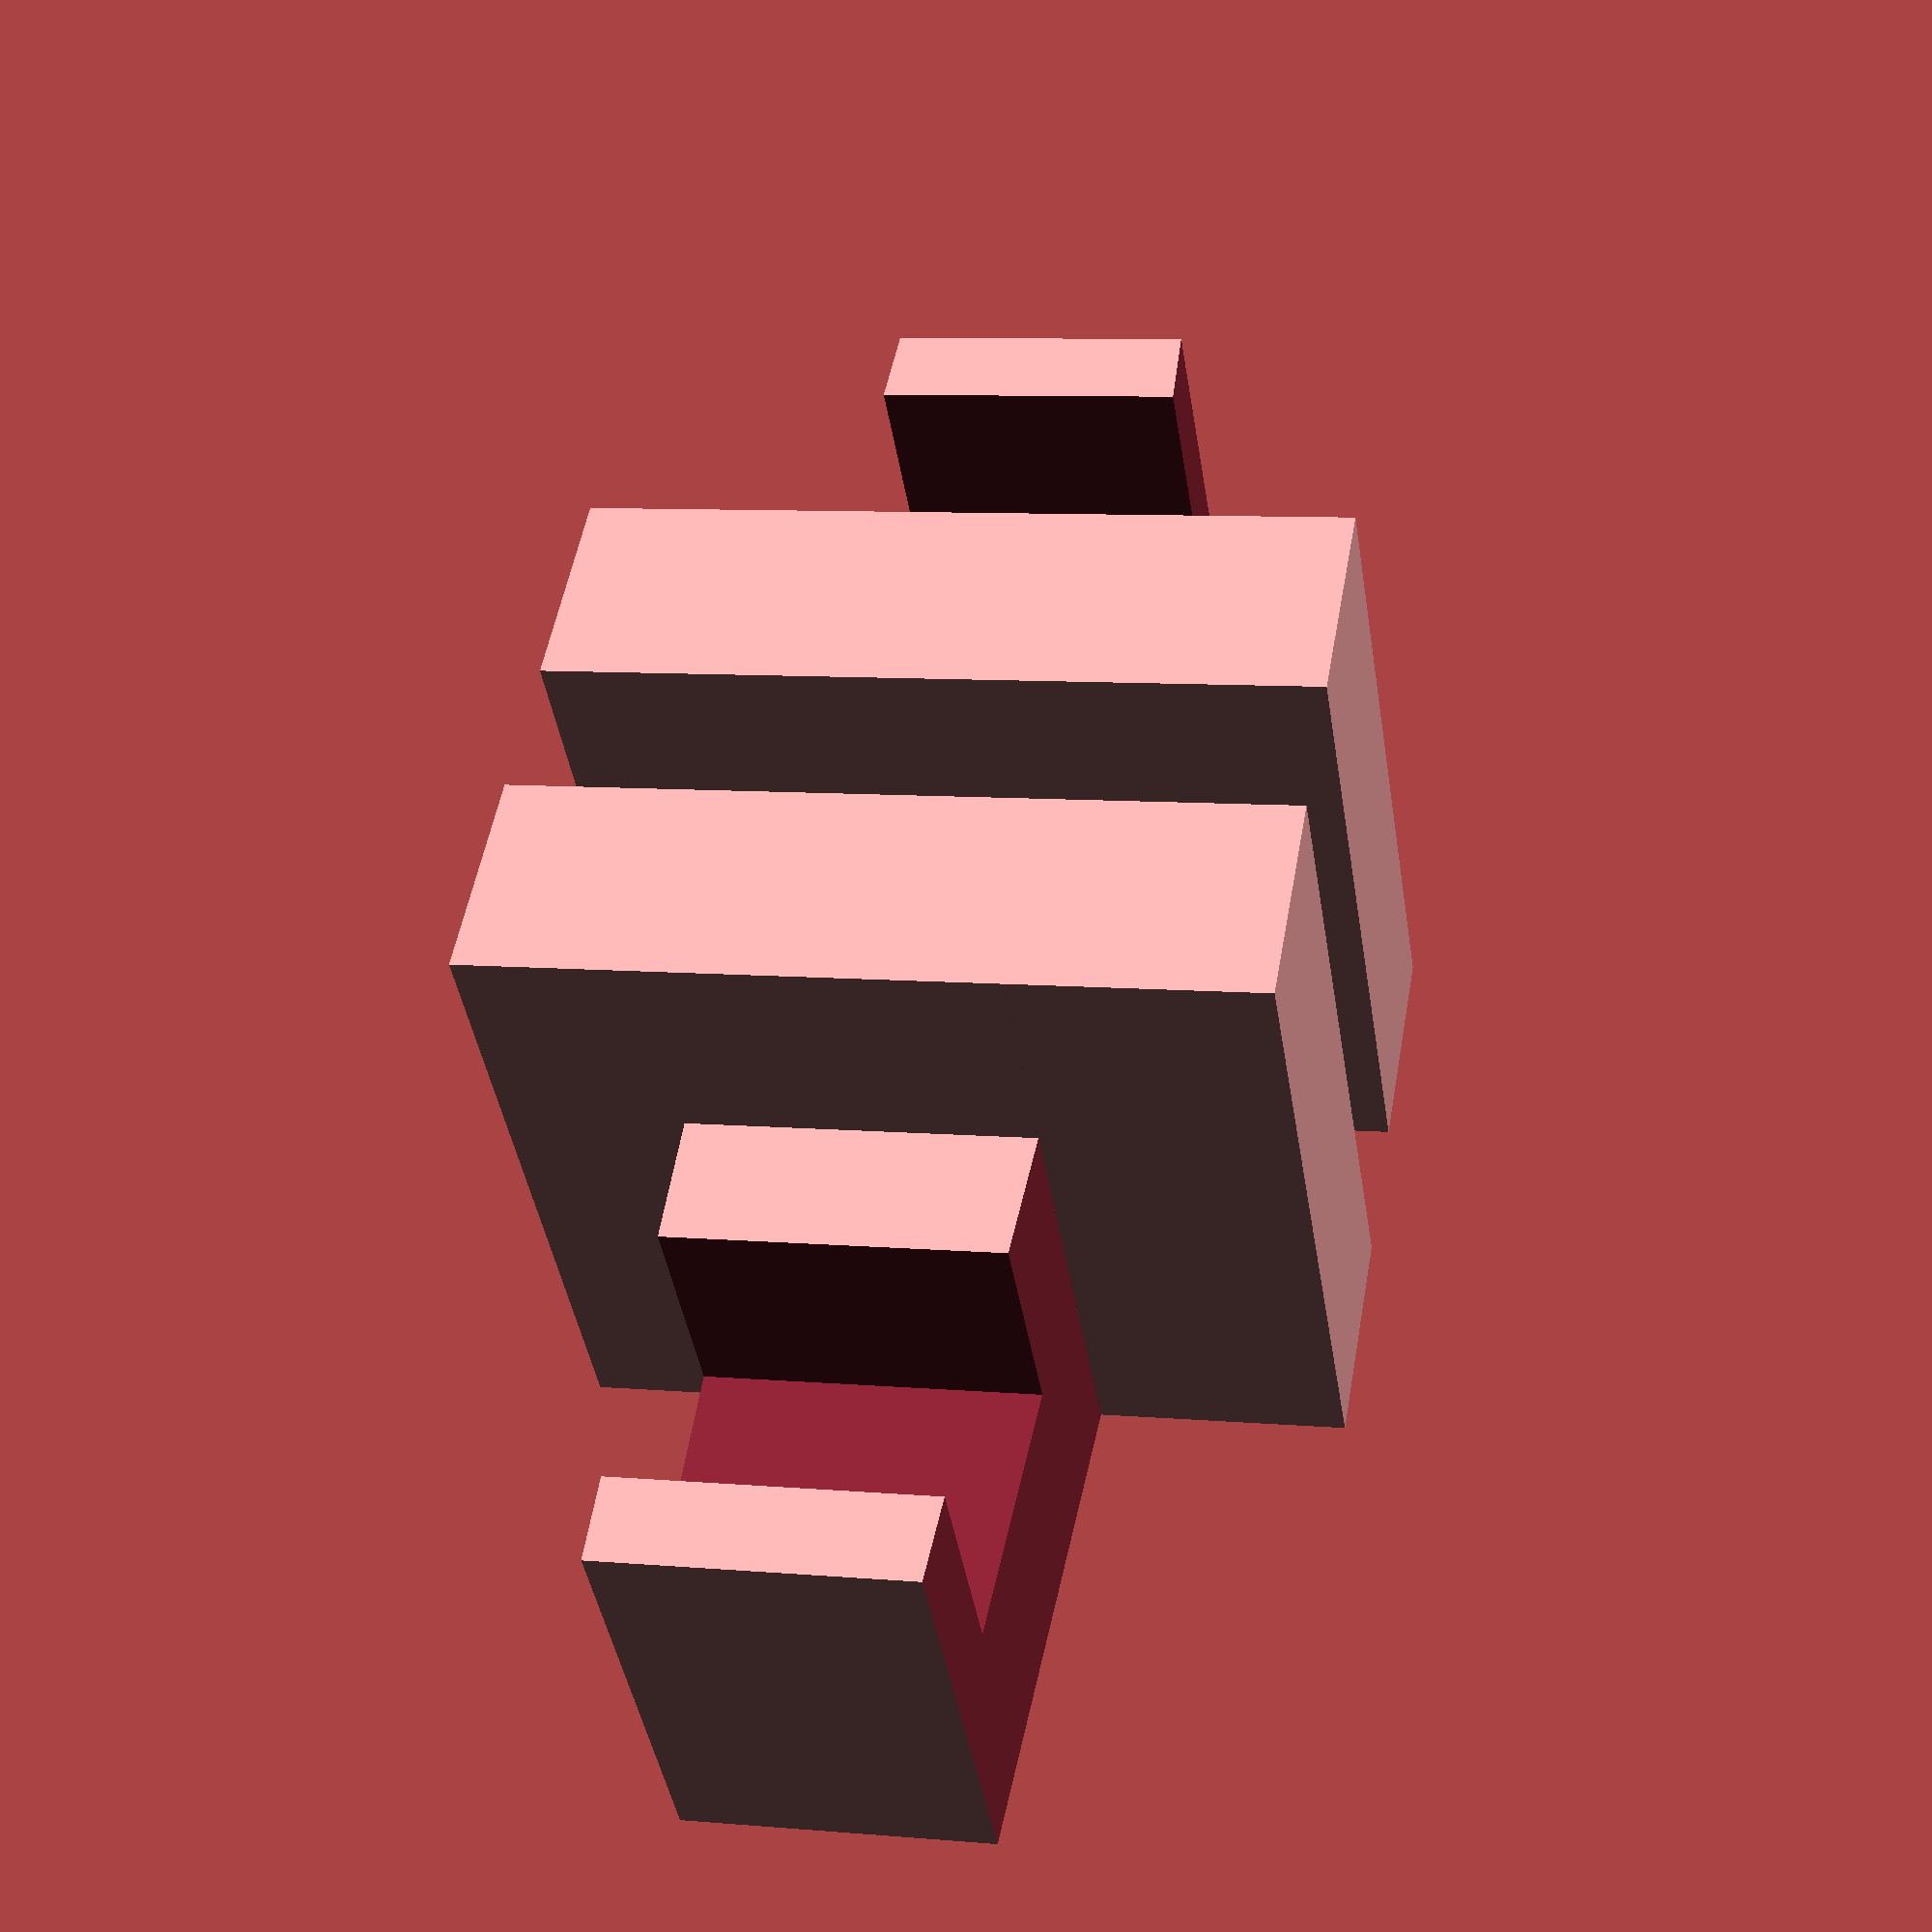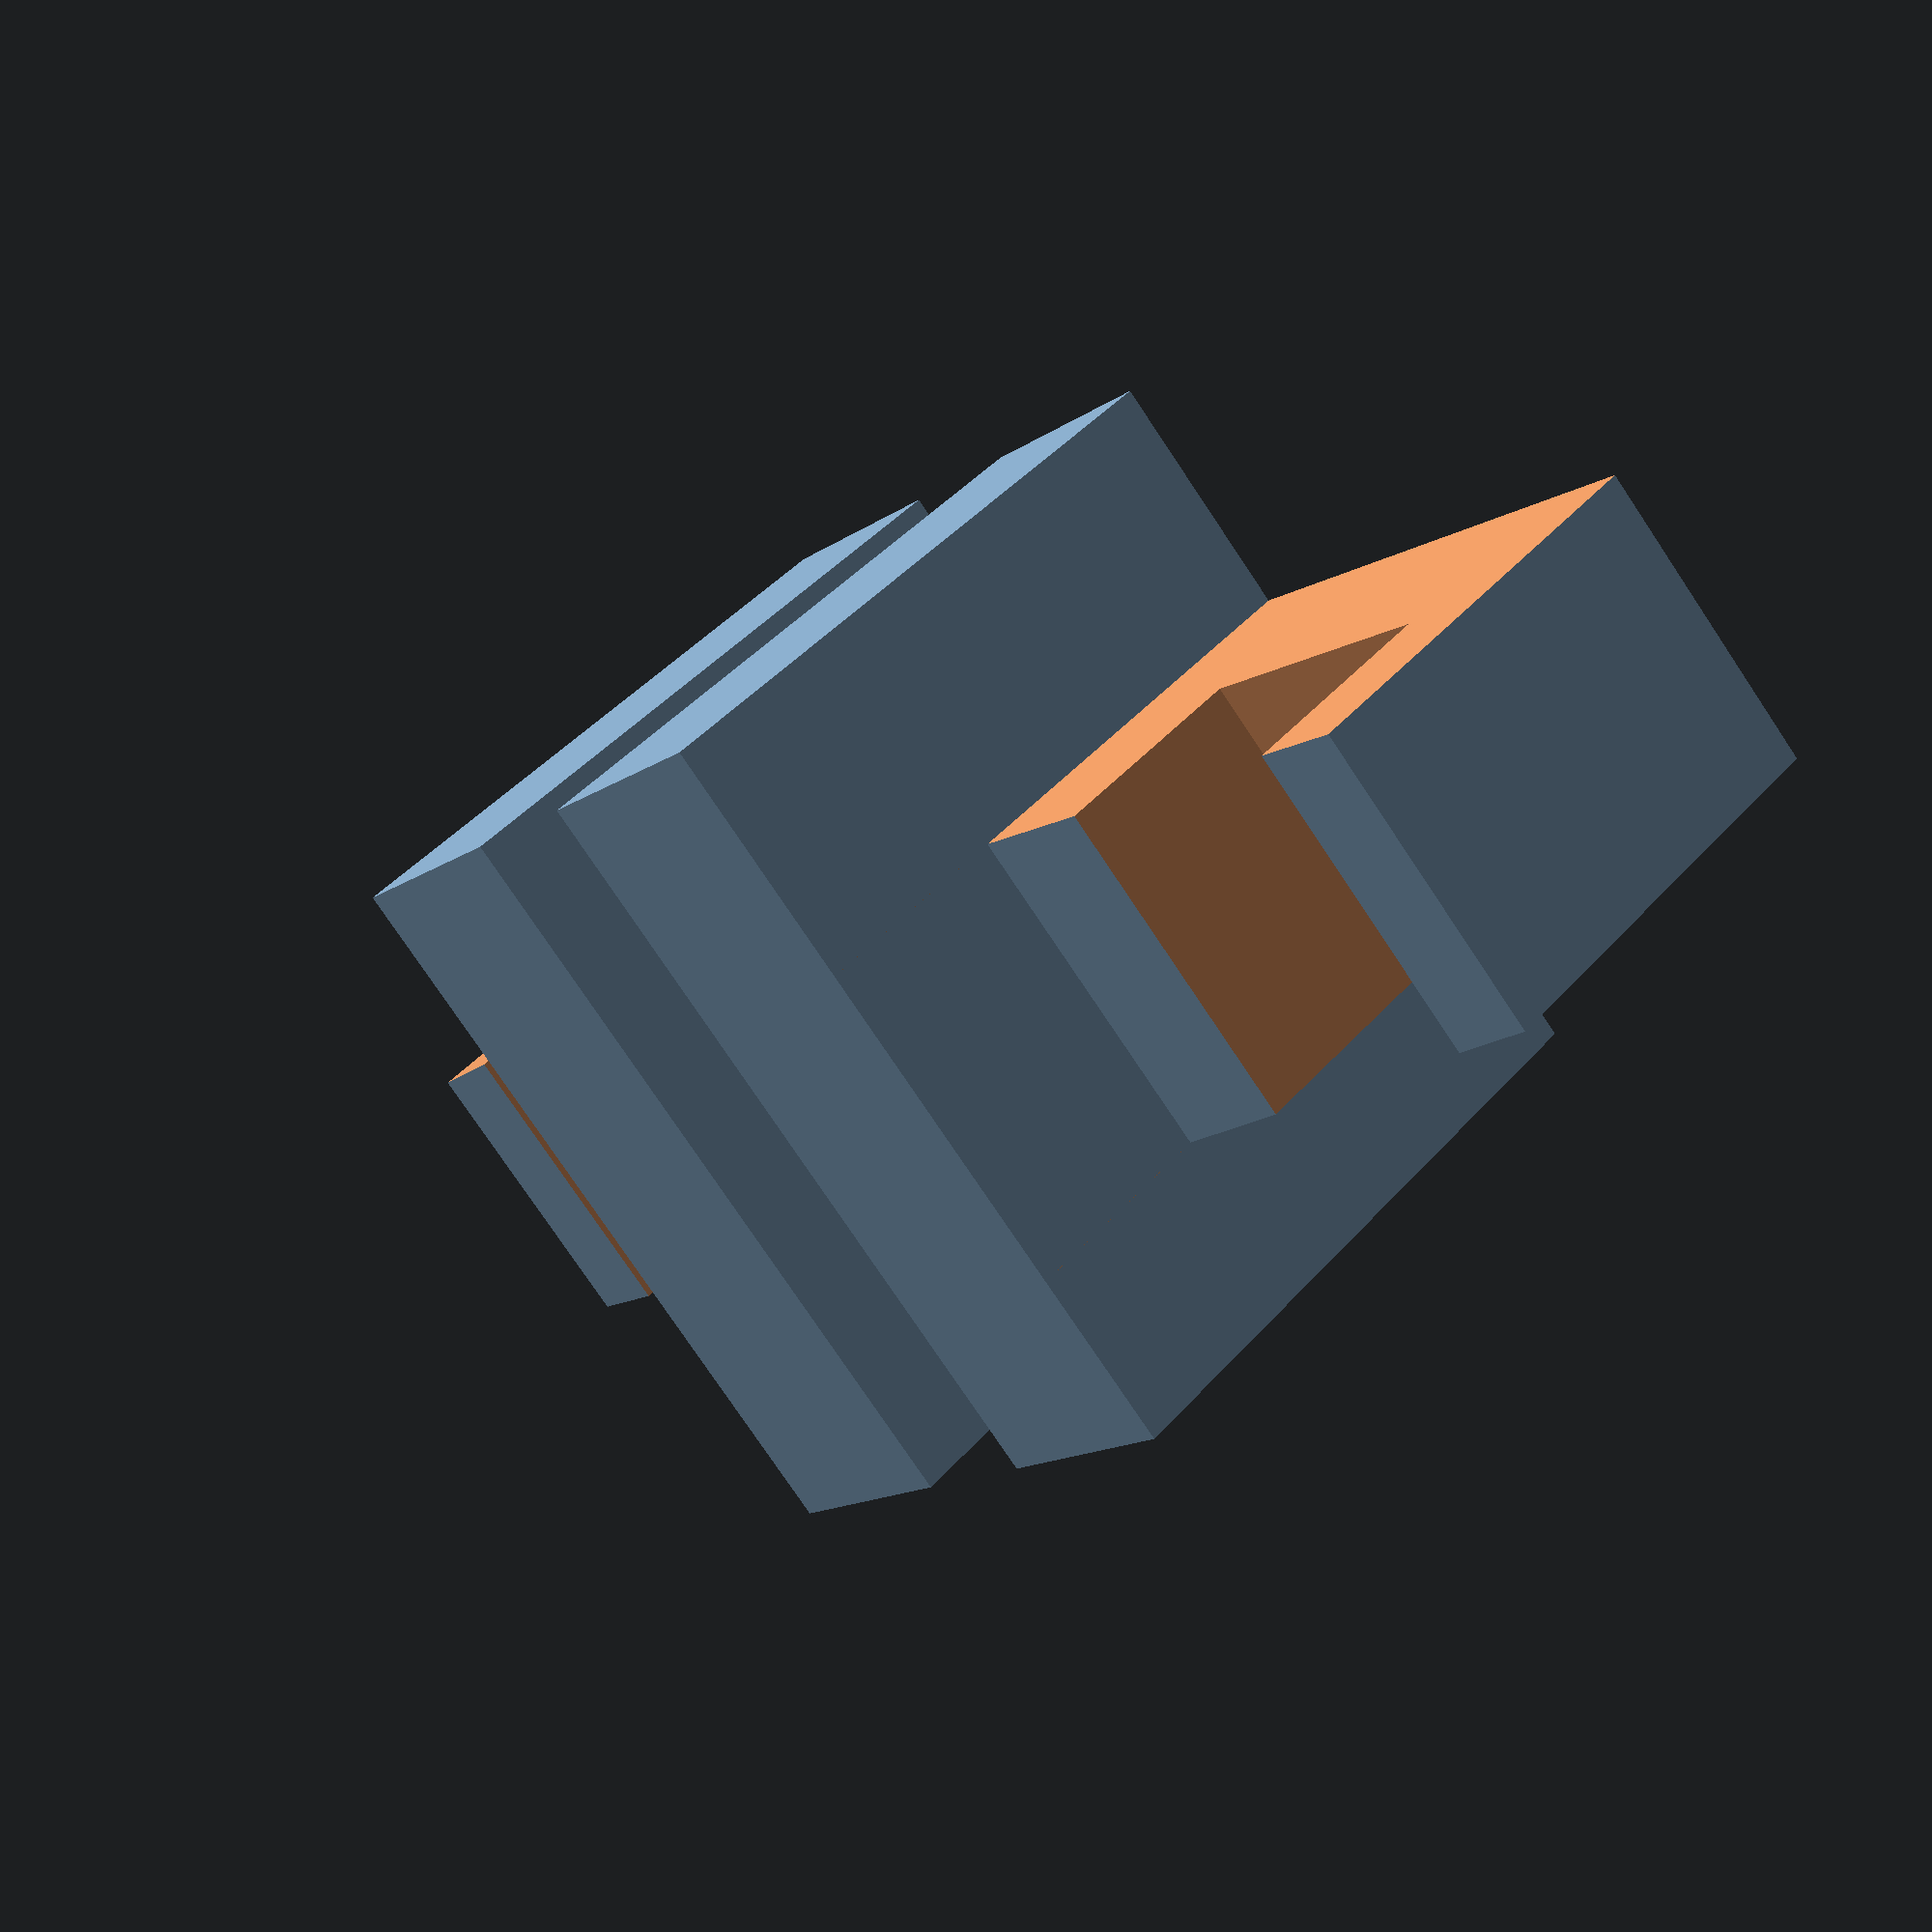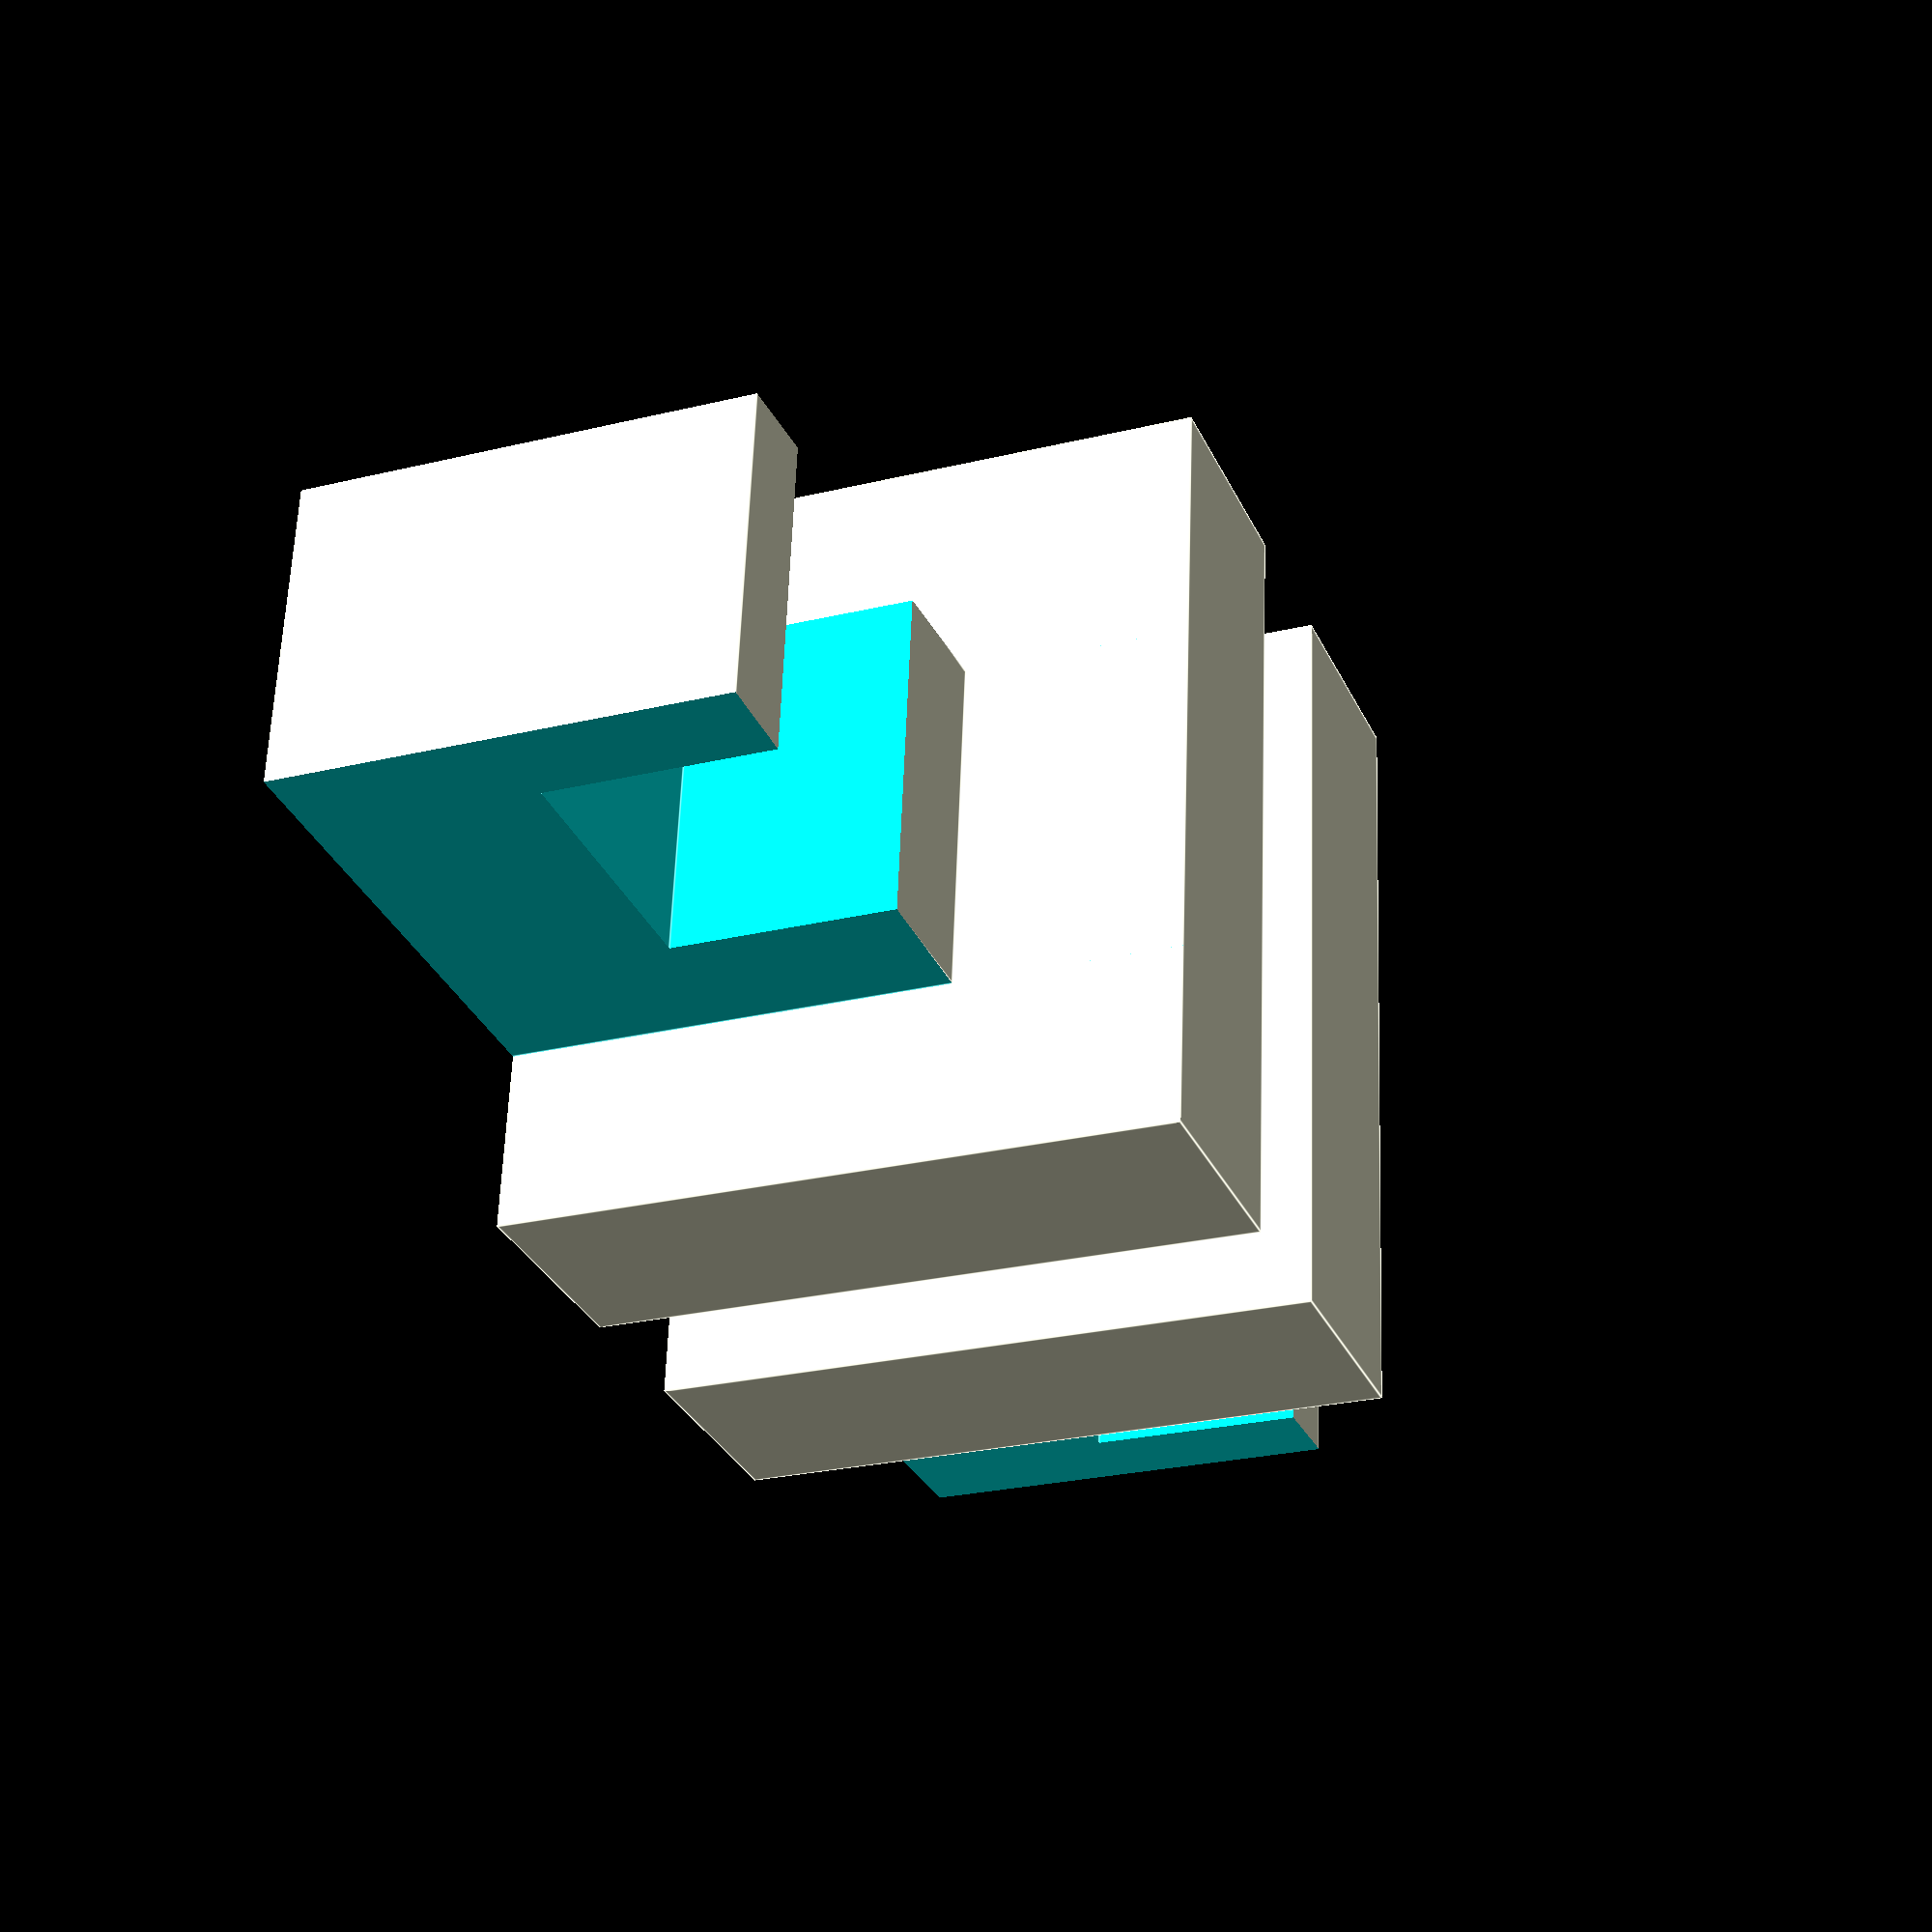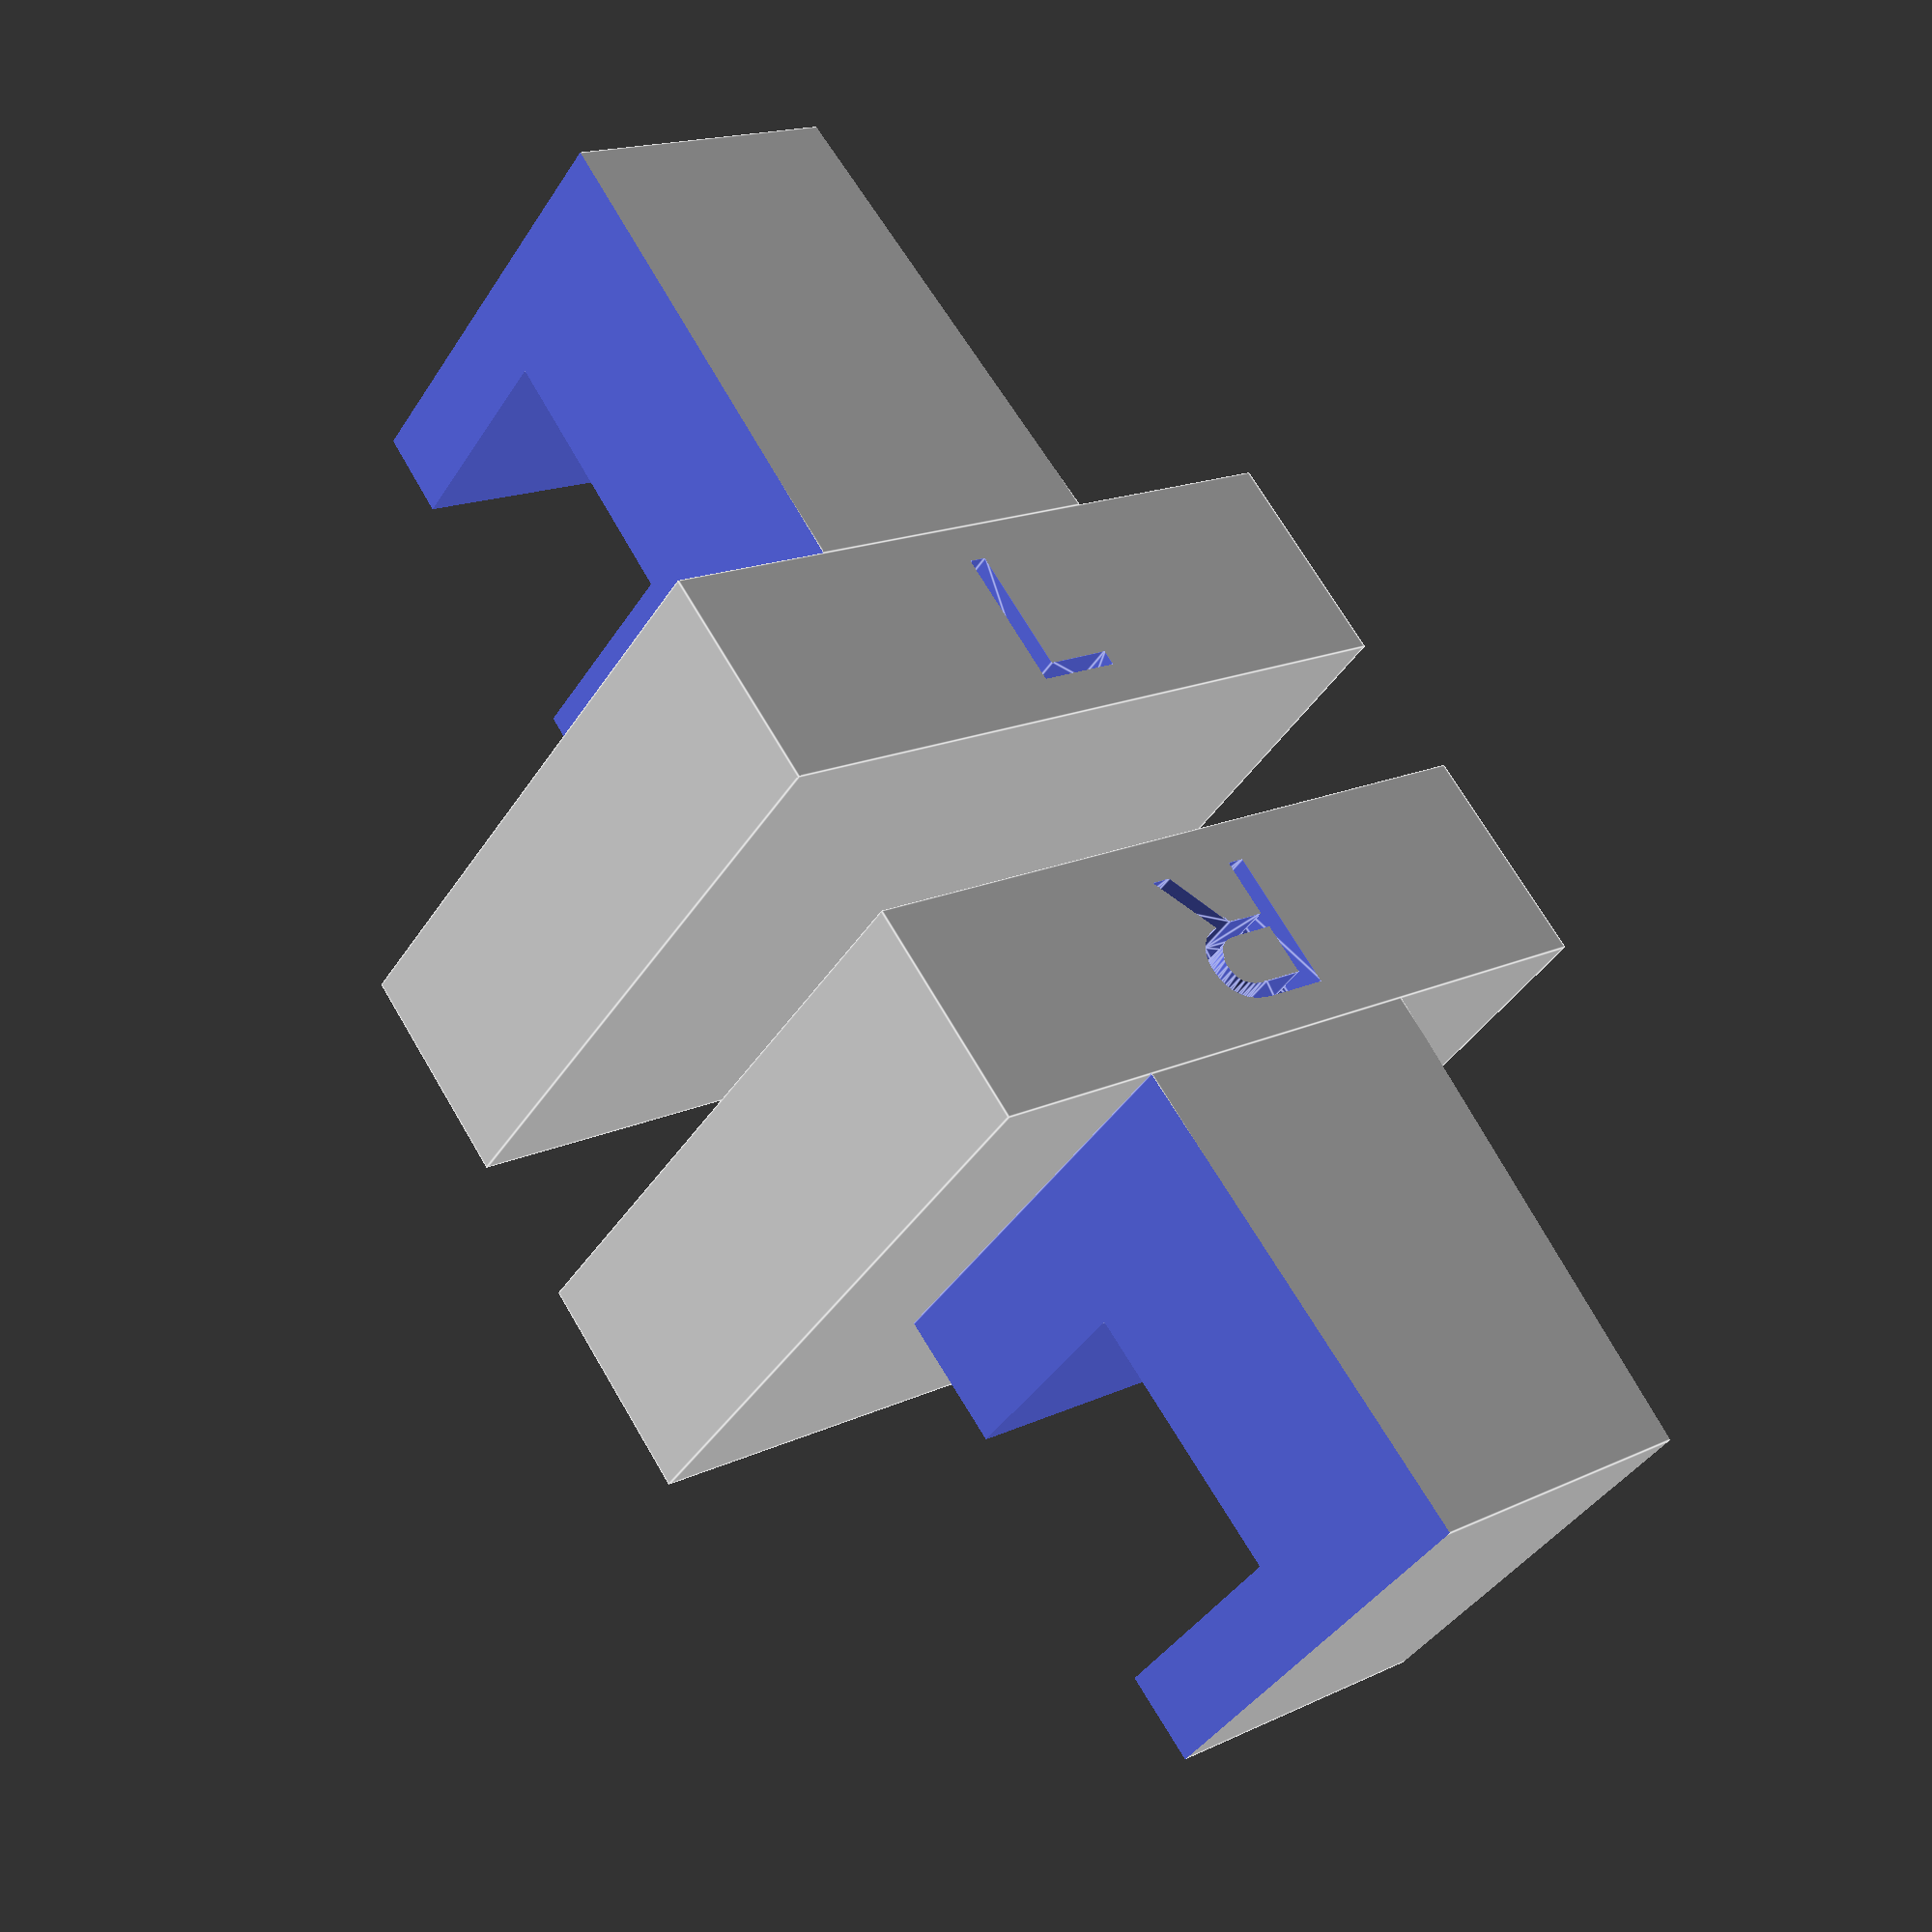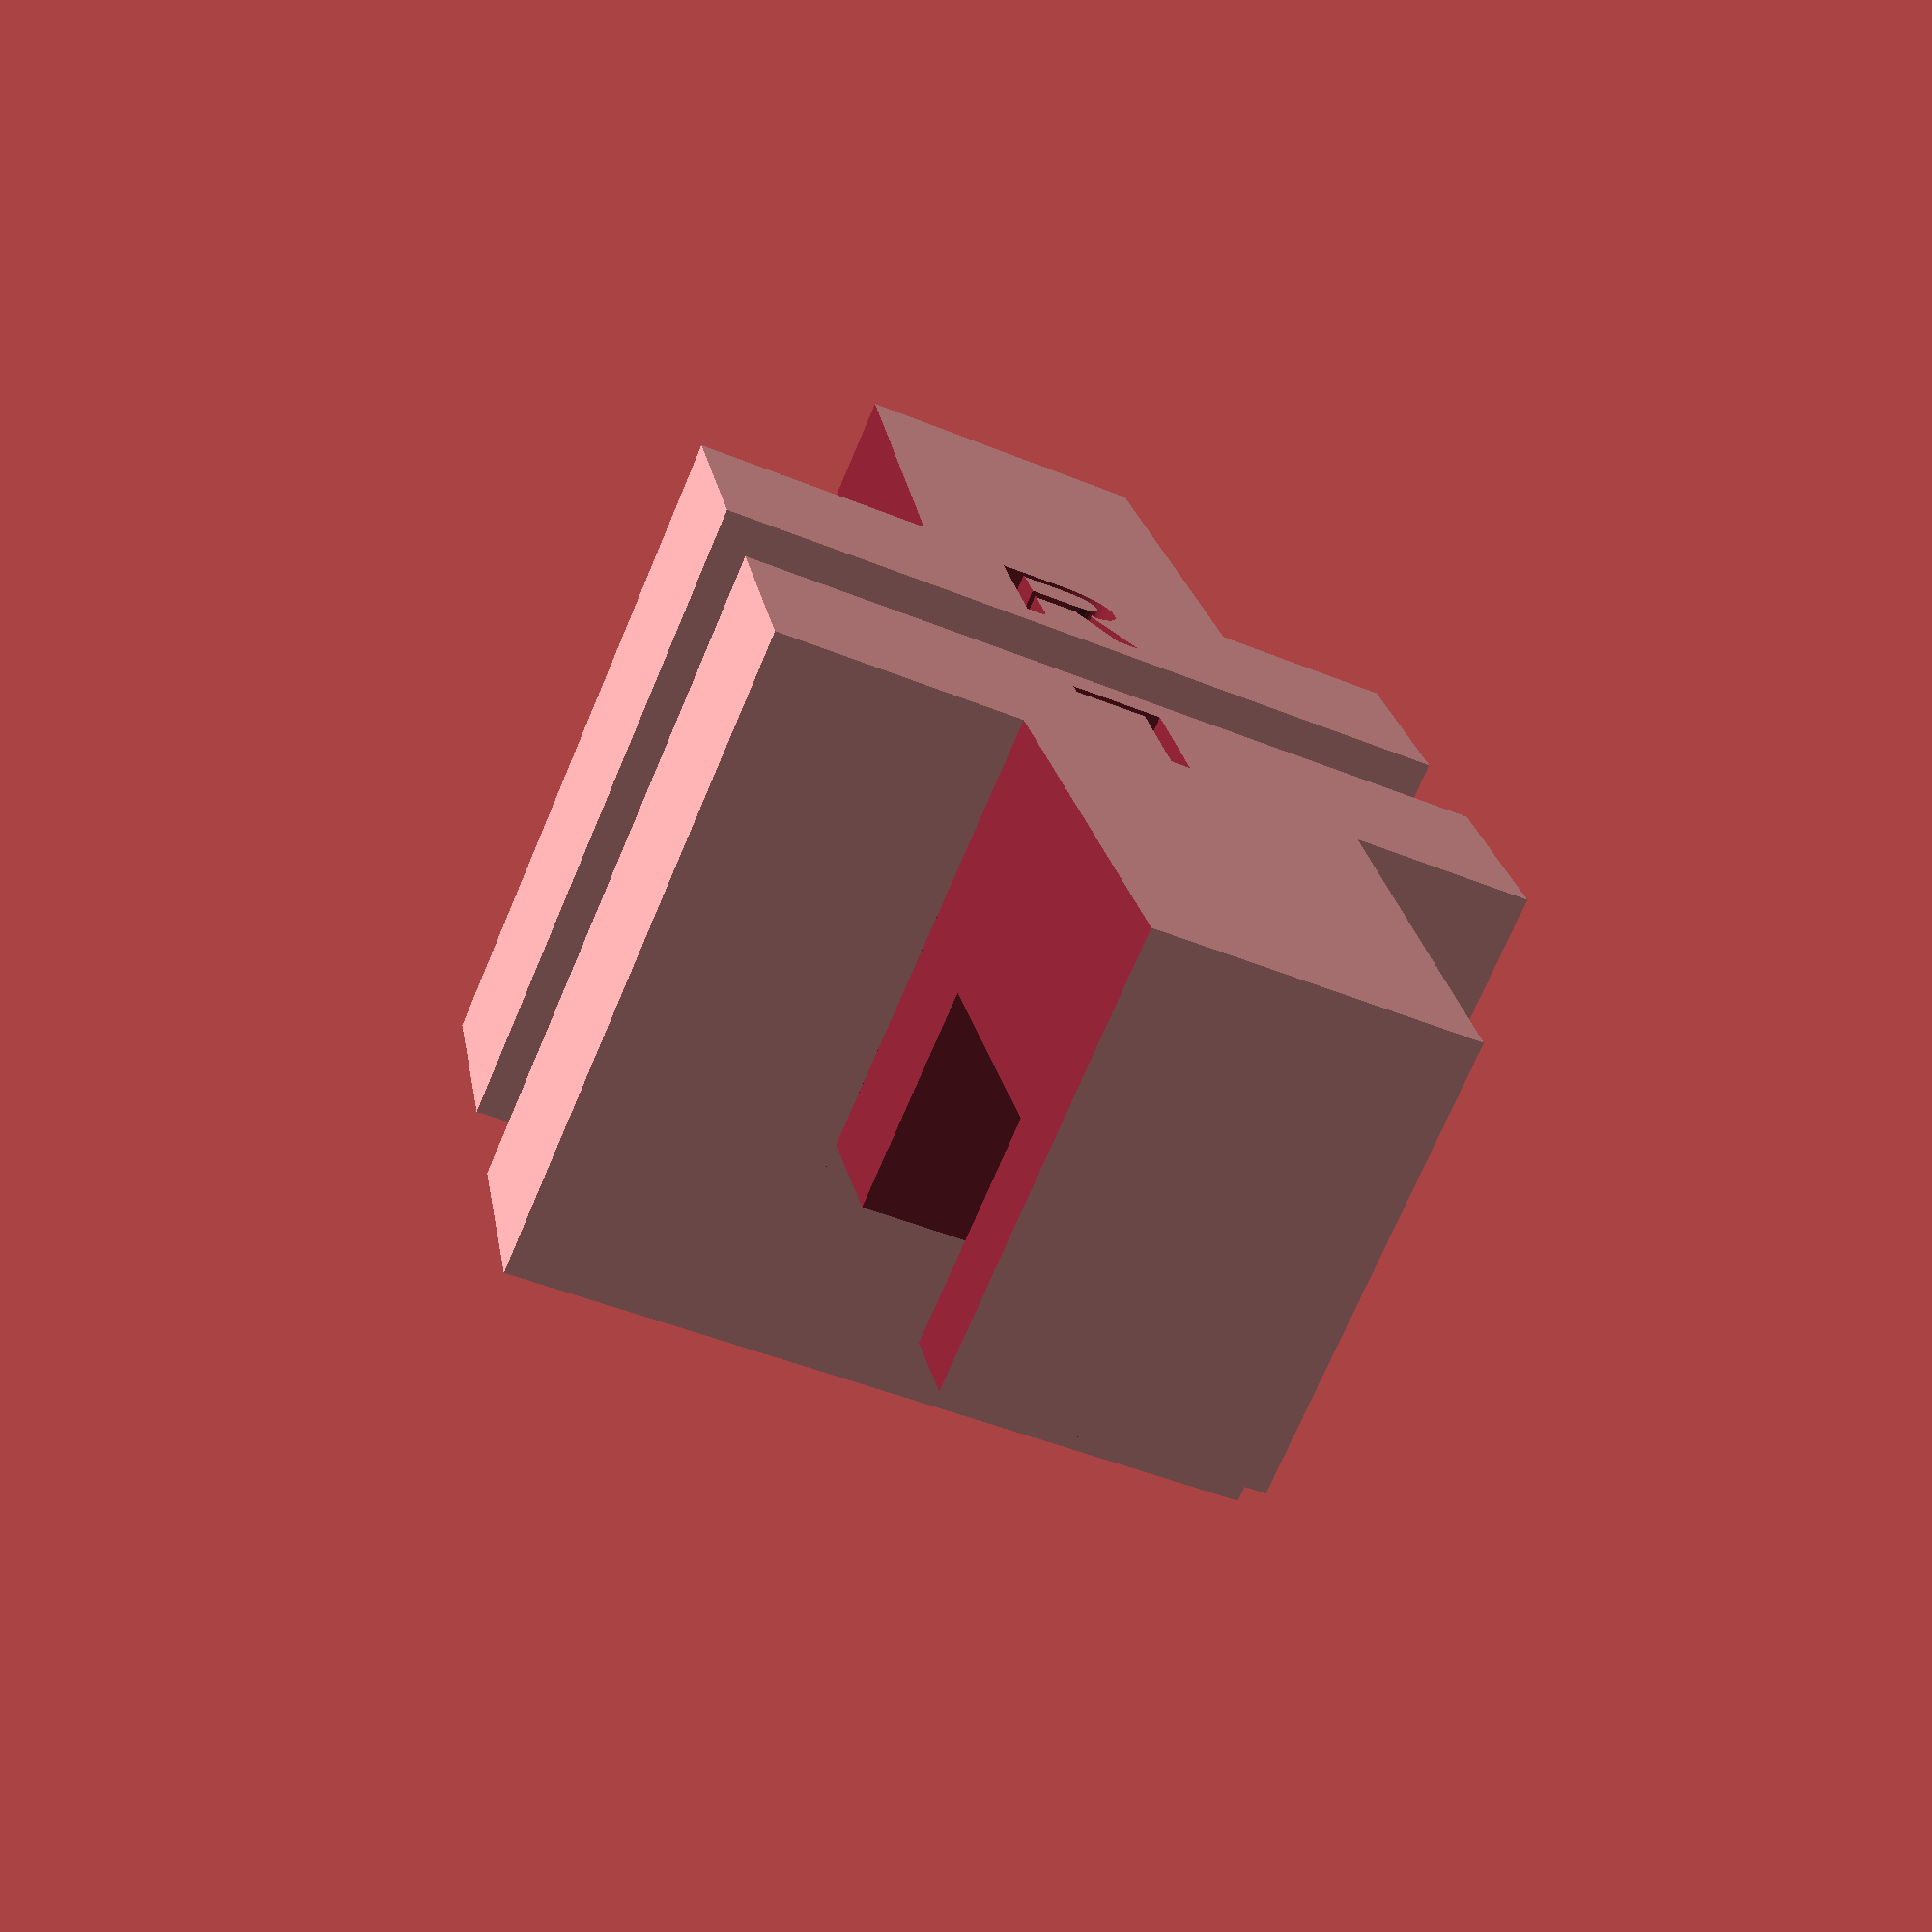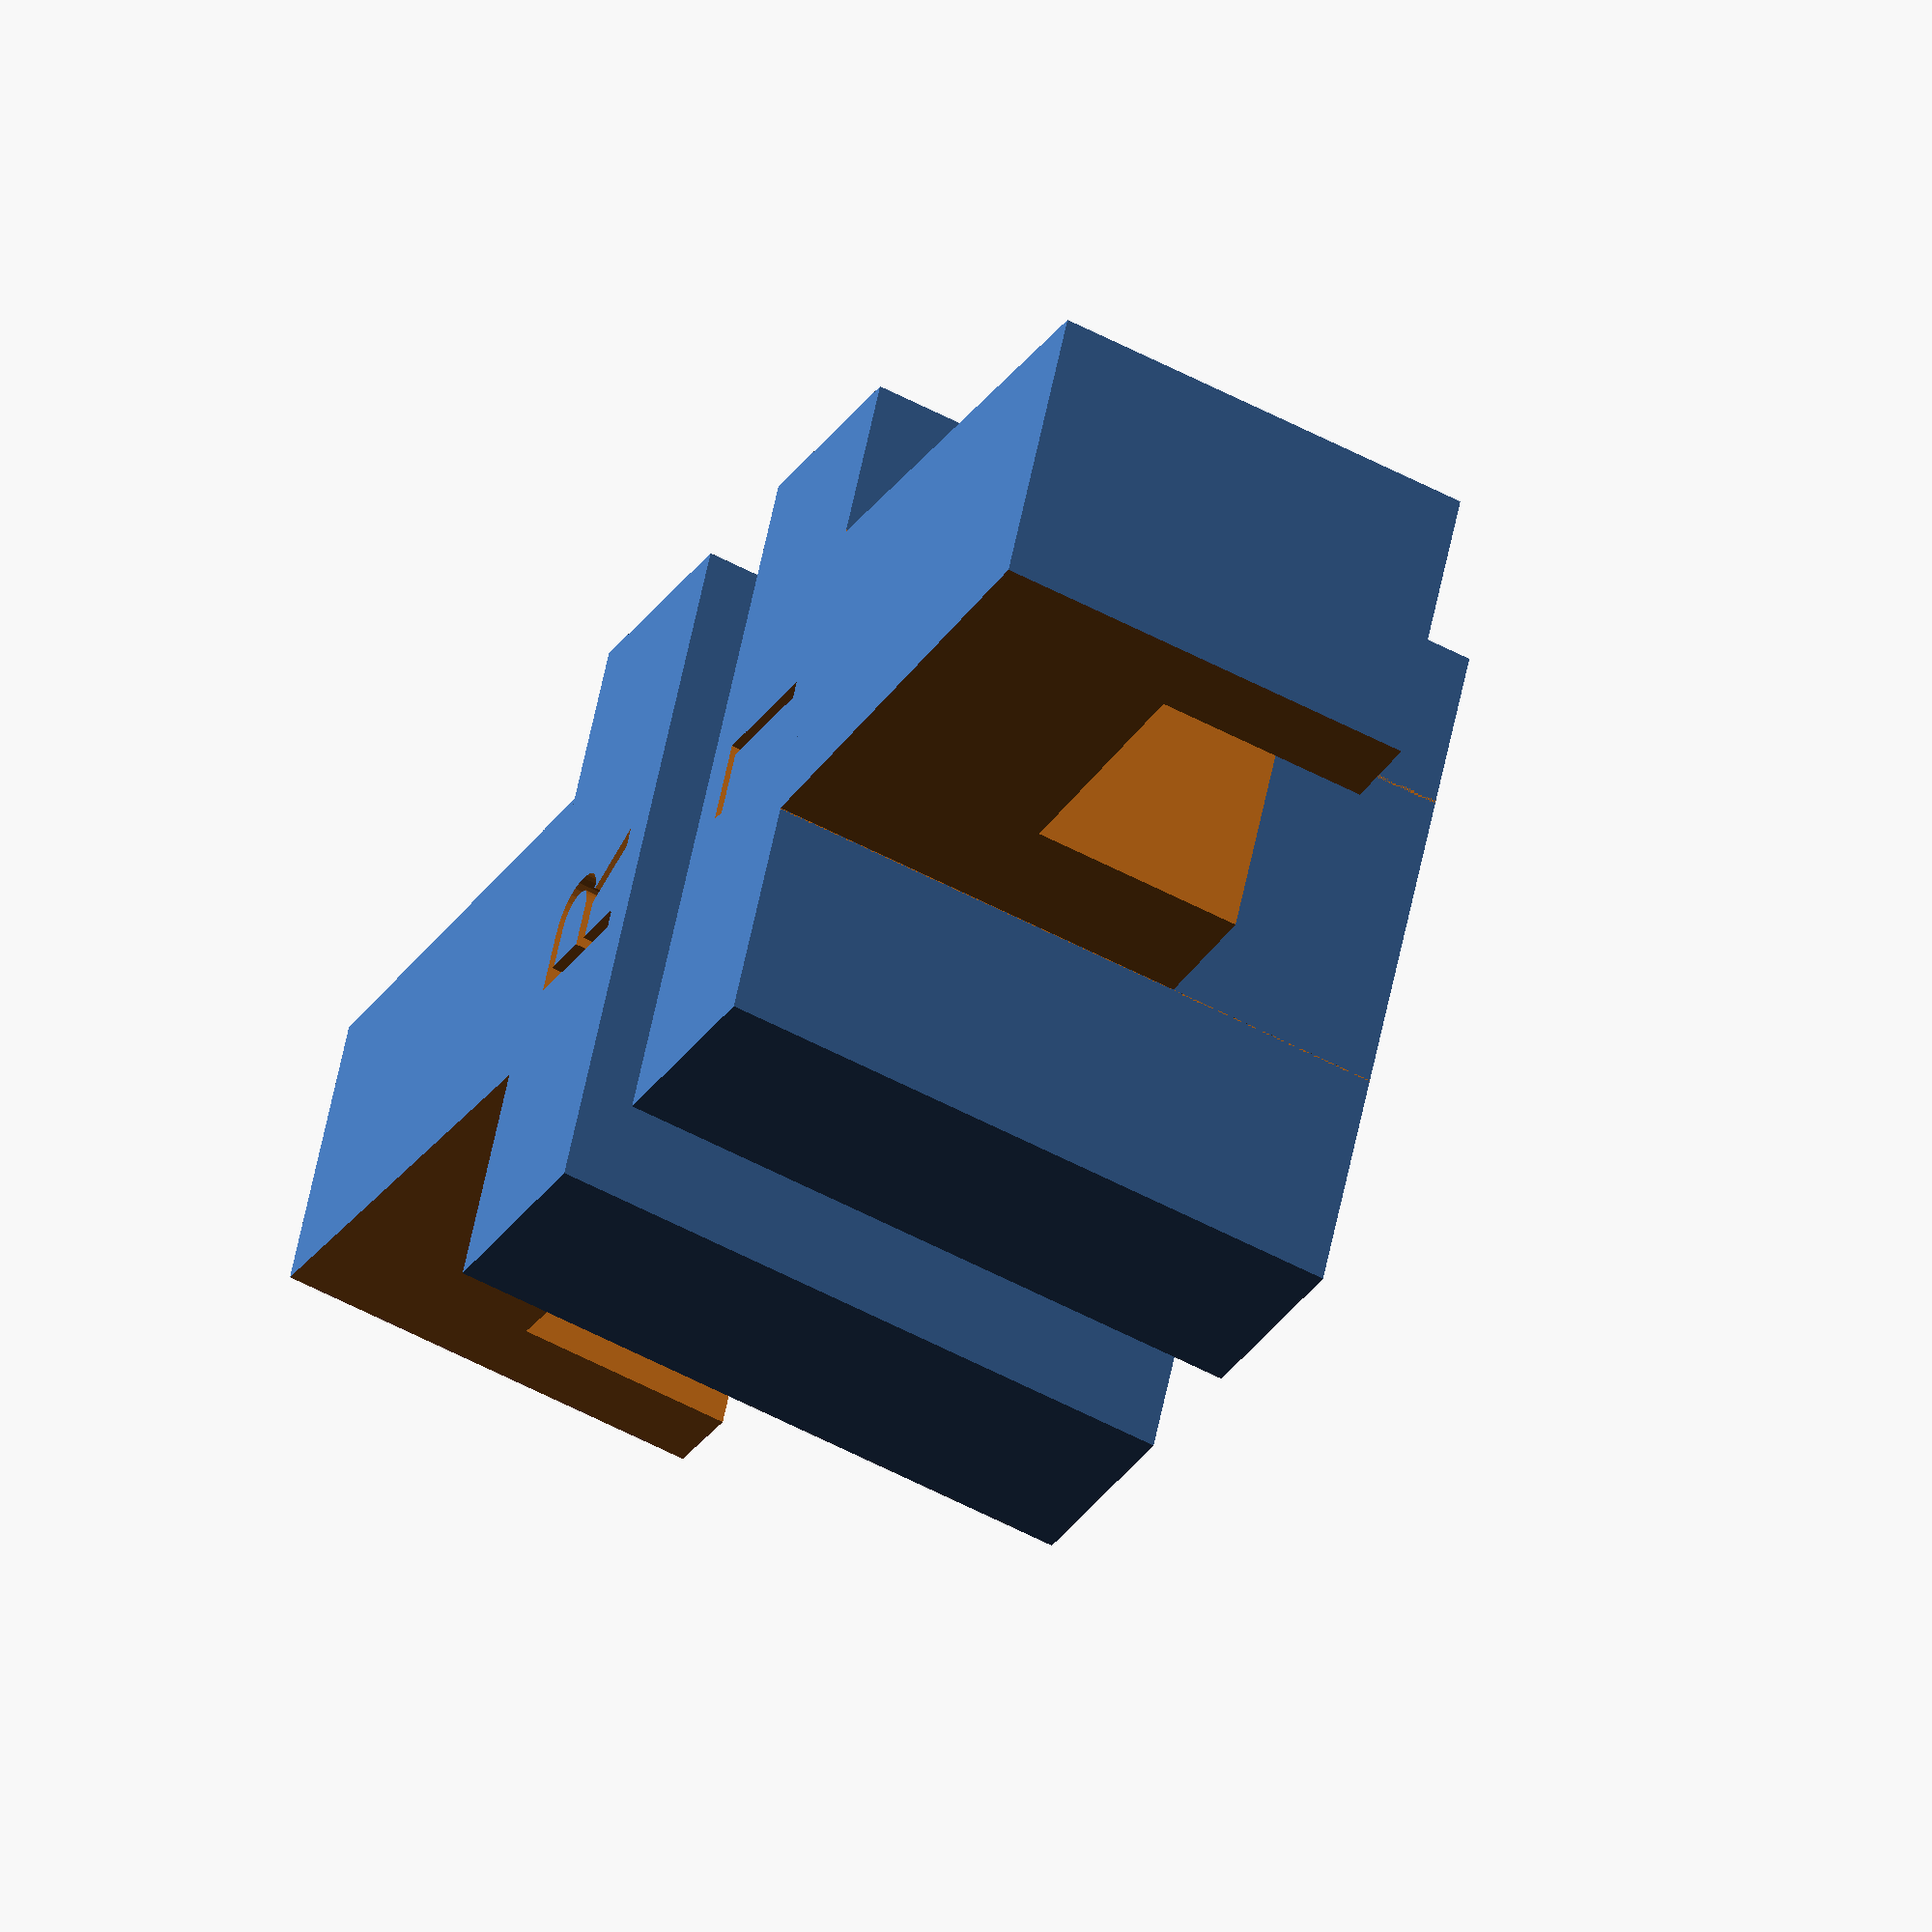
<openscad>
/*
 * Window holder
 *
 * This is a wedge to keep the BOKU windows in the Guttenberghaus open. It is very likely that it
 * fits well also for other windows.
 */


/* * * * *  Configuration  * * * * * */
// all values in mm

HEIGHT = 45;
DEPTH1 = 15;

// few from top, where the letters L/R are:
// width is in the writing direction of letters L/R
// a1, a2, a3 are adjustment variables after the first design
a1 = 1.6;
a2 = 0.8;
a3 = 6;
WIDTH1 = 10.5 + a1;              // distance from left edge to wedge
WIDTH2 = 10.5 + a3;              // distance from wedge to right edge
WEDGE_WIDTH = 20 + a2;           // width of top of wedge
WEDGE_WIDTH_SLOPE1 = 1.5 - a2;   // left width of slope
WEDGE_WIDTH_SLOPE2 = 1.5;   // right width of slope

WEDGE_DEPTH =  33;

WEDGE_HEIGHT = 30;

SHACKLE_DEPTH = 6;
SHACKLE_GAP = 18;
SHACKLE_HEIGHT = 15;

TEXT_DEPTH = 3;
FONT_SIZE = 10;

// distance between the two parts for printing at the same time
DISTANCE = 5;

/* * * * * * * * * * * * */


// total width of the box part (where the letter L/R is printed on)
width = WIDTH1 + WEDGE_WIDTH_SLOPE1 + WEDGE_WIDTH + WEDGE_WIDTH_SLOPE2 + WIDTH2;


window_holder(is_left=true);

window_holder(is_left=false);



module window_holder(is_left) {
    sign = is_left ? -1: 1;
    translate([width/2., sign * DISTANCE, HEIGHT])
        rotate([180, 0, 180])
            mirror_if_left(is_left)
                difference() {
                    union() {
                        cube([width, DEPTH1, HEIGHT]);

                        translate([WIDTH2, DEPTH1, HEIGHT - WEDGE_HEIGHT])
                            prisma_trapez(WEDGE_WIDTH_SLOPE1, WEDGE_WIDTH_SLOPE2, WEDGE_WIDTH, WEDGE_DEPTH, WEDGE_HEIGHT);
                    }

                    letter(is_left);

                    translate([0., DEPTH1 + WEDGE_DEPTH - SHACKLE_GAP - SHACKLE_DEPTH, HEIGHT - WEDGE_HEIGHT - SHACKLE_HEIGHT])
                        cube([width, SHACKLE_GAP, 2 * SHACKLE_HEIGHT]);
                }
}

module mirror_if_left(is_left) {
    if(is_left)
        mirror([0., 1., 0.])
            children();
    else
        children();
}

module letter(is_left=true) {
    lr_letter = is_left ? "L" : "R";
    flip_it = is_left ? 180. : 0.;

    translate([width/ 2., DEPTH1 / 2., HEIGHT - TEXT_DEPTH + 0.1])
        linear_extrude(TEXT_DEPTH)
            mirror_if_left(is_left)  // stupid workaround to mirror back the letter again
                rotate([0., 0., flip_it])
                    text(lr_letter, FONT_SIZE, "Arial", valign="center", halign="center");
}


module prisma_trapez(width_slope1, width_slope2, width_short, depth, height) {
    /*
     * width_slope1: left width of the slop part
     * width_slope2: right width of the slop part
     * width_short:  width of the part without slope
     */
    width_long = width_slope1 + width_slope2 + width_short;

    difference() {
        cube([width_long, depth, height]);
        alpha1 = atan(width_slope1 / depth);
        translate([width_long, 0., -height])
            rotate([0., 0., alpha1])
                cube([width_long, 2 * depth, 3 * height]);

        alpha2 = atan(width_slope2 / depth);
        translate([0., 0., -height])
            mirror([1., 0., 0.])
                rotate([0., 0., alpha2])
                    cube([width_long, 2 * depth, 3 * height]);
    }
}

</openscad>
<views>
elev=220.7 azim=189.9 roll=171.3 proj=p view=wireframe
elev=136.0 azim=45.0 roll=141.9 proj=p view=solid
elev=25.0 azim=275.6 roll=291.6 proj=p view=edges
elev=39.1 azim=215.1 roll=151.0 proj=p view=edges
elev=71.5 azim=10.0 roll=157.1 proj=p view=solid
elev=55.5 azim=67.3 roll=240.7 proj=o view=wireframe
</views>
